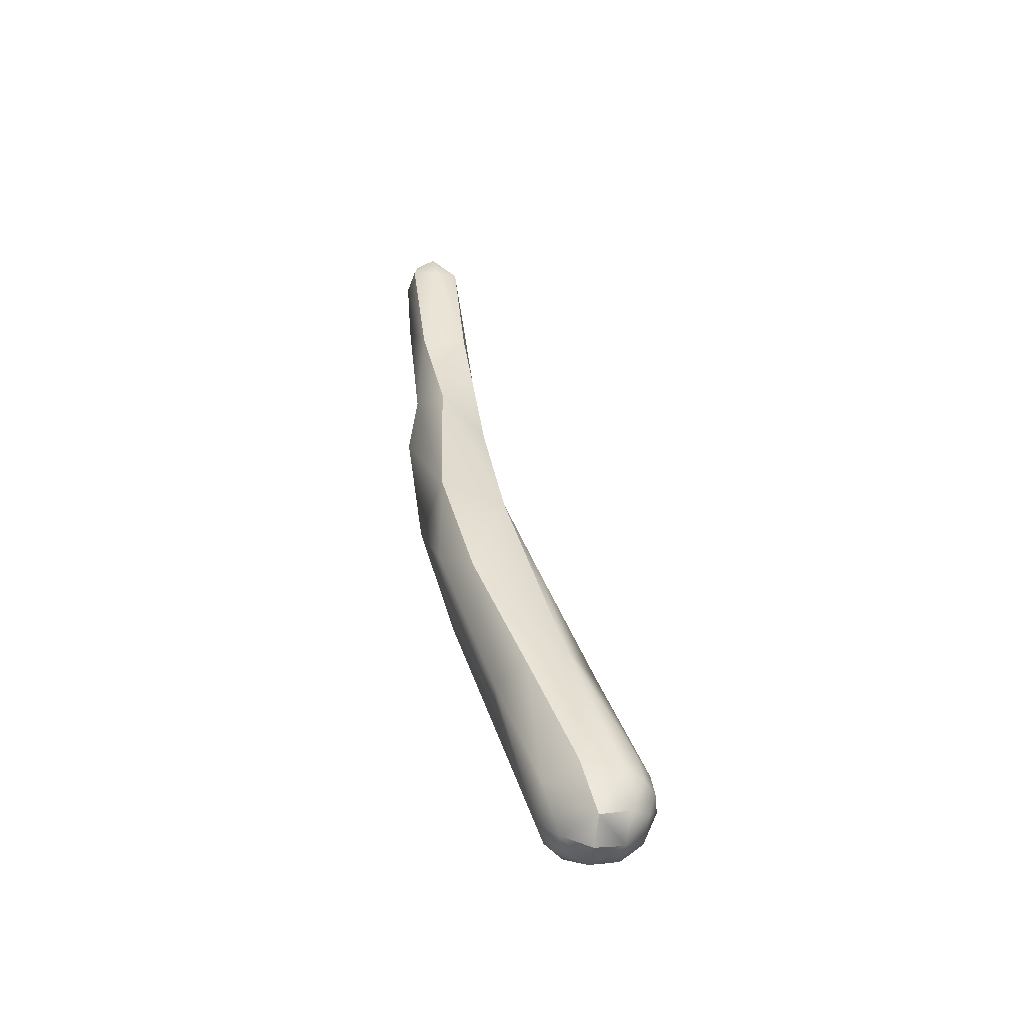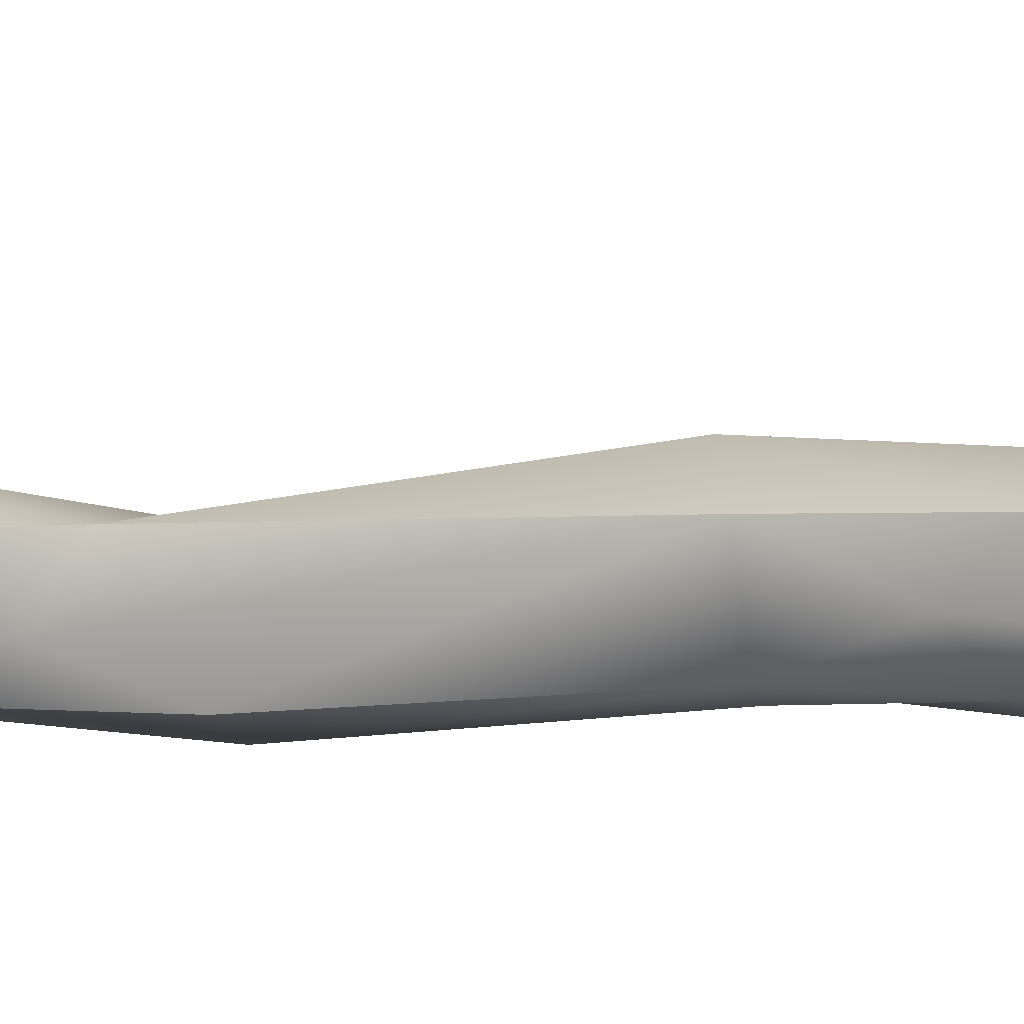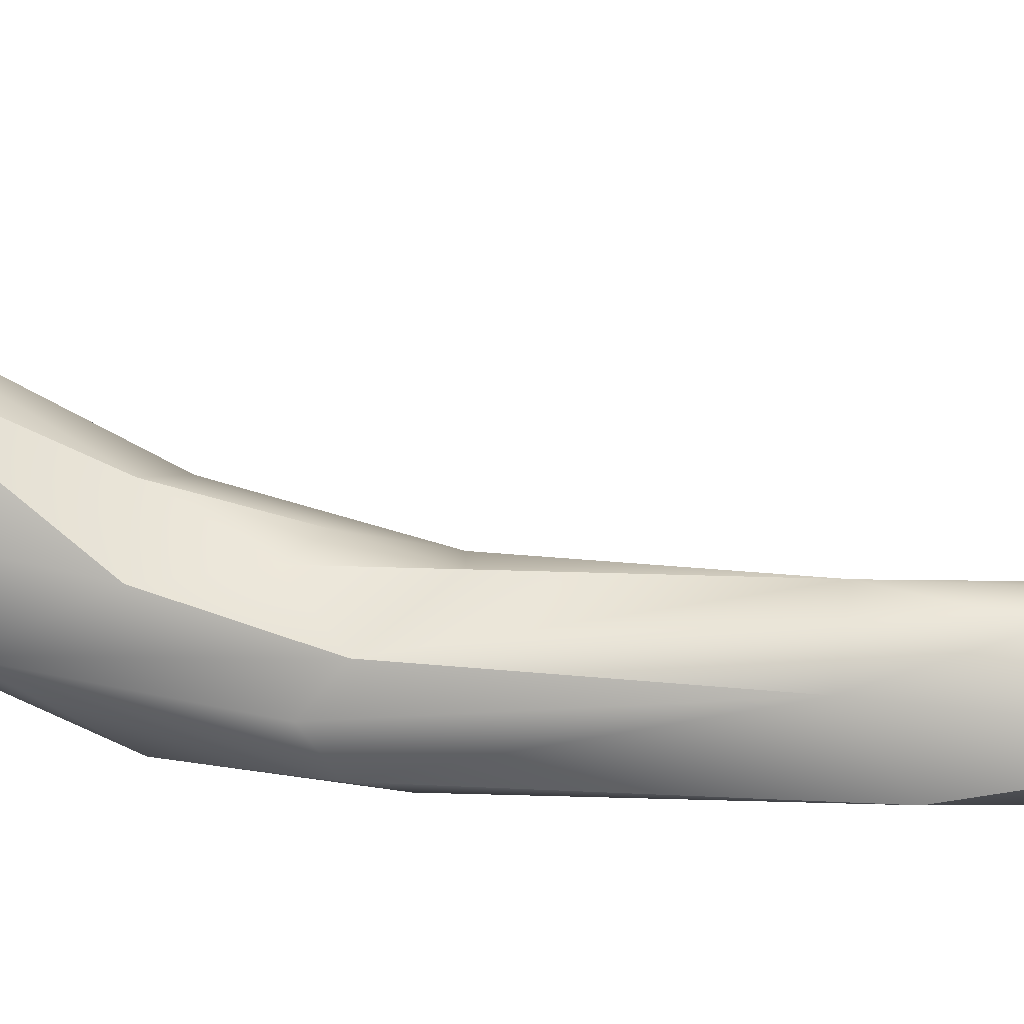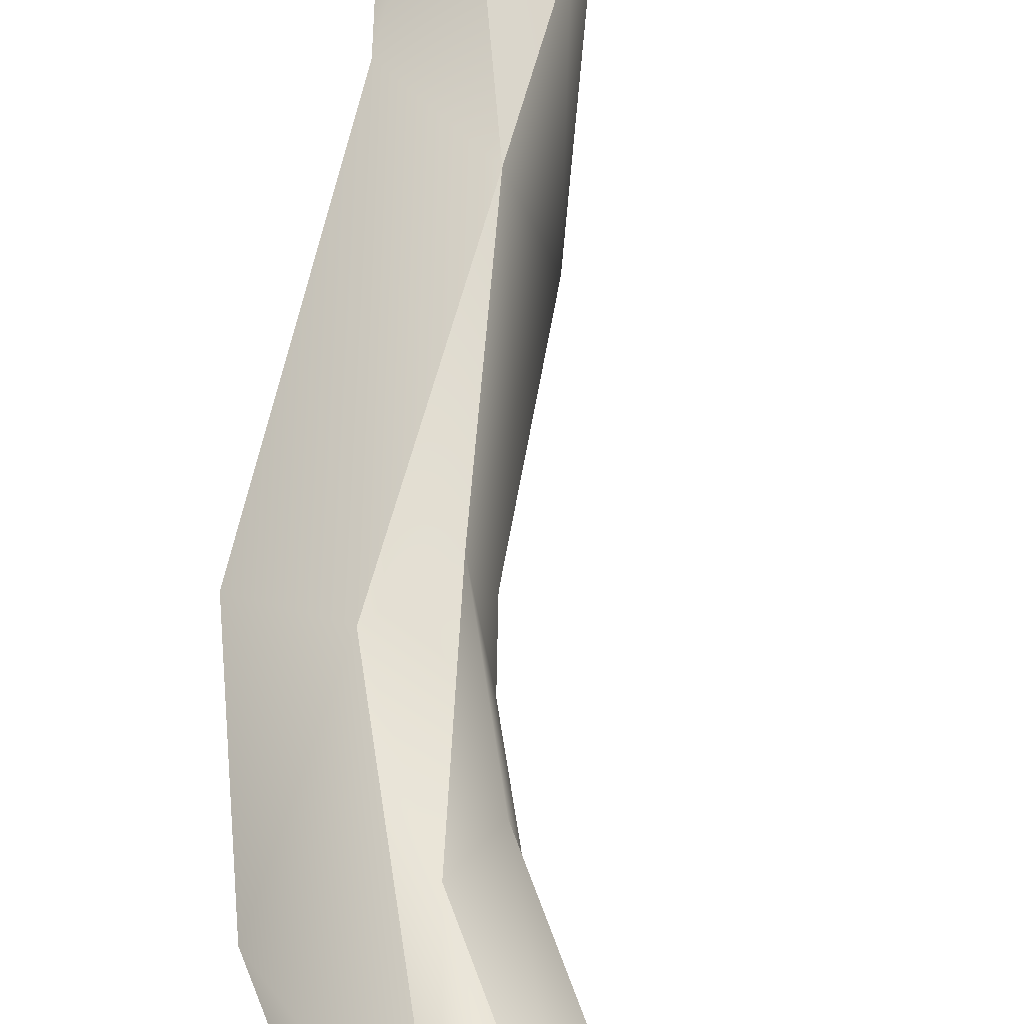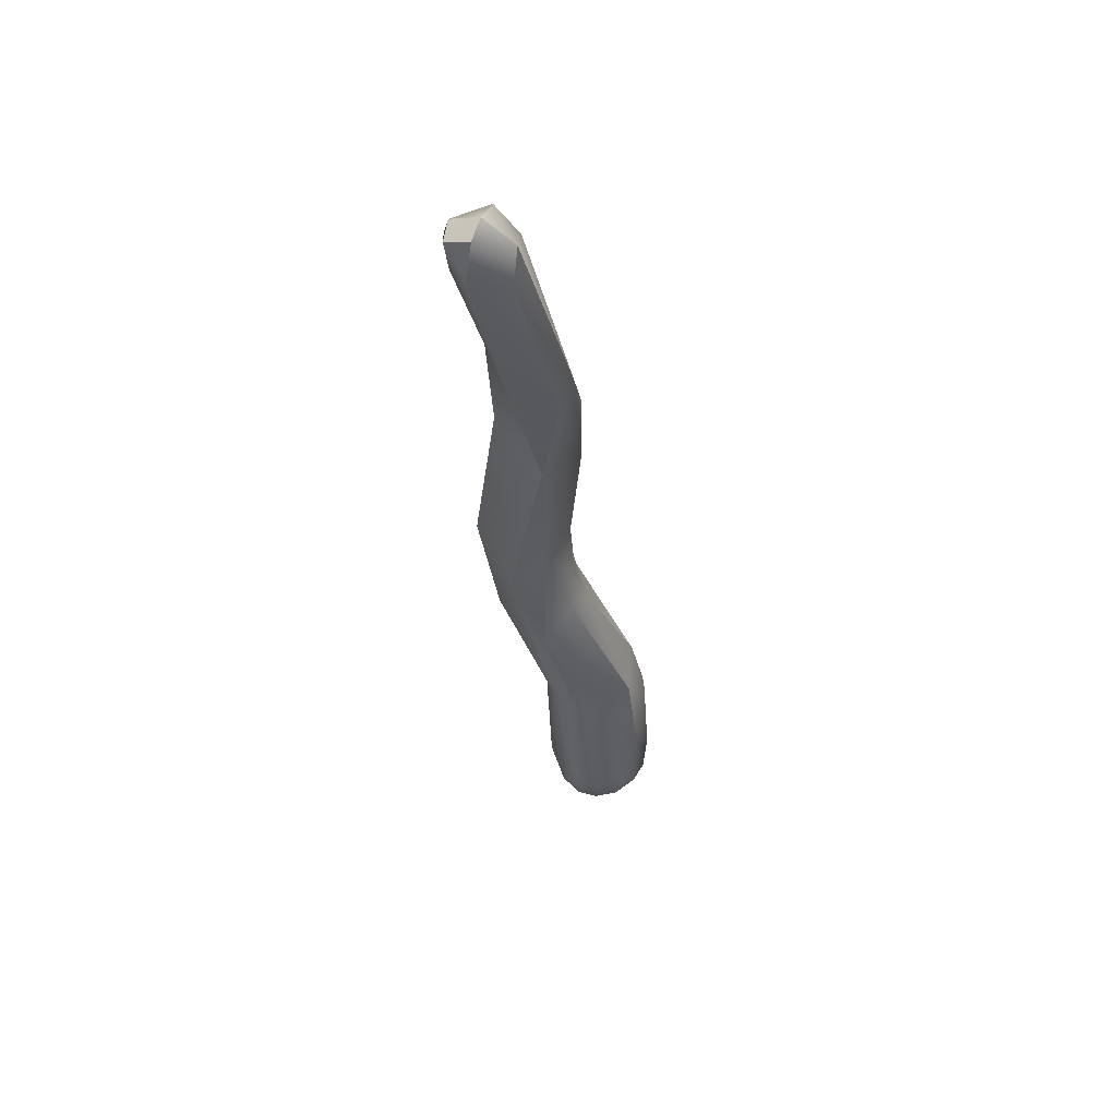
<metadata>
{"format":"obj","ext":"obj","renderer":"f3d","projection":"perspective","resolution":1024,"background":"white","views":[{"elev":-54.4,"azim":-53.8,"up":"+Y"},{"elev":-14.9,"azim":-113.2,"up":"+Z"},{"elev":-66.3,"azim":91.5,"up":"+Z"},{"elev":71.3,"azim":8.8,"up":"+Z"},{"elev":66.7,"azim":20.1,"up":"+Y"}]}
</metadata>
<code>
v 44.48 -133.4 1176
v 44.48 -132.4 1176
v 44.7 -132.5 1176
v 44.21 -132.2 1176
v 44.45 -133 1176
v 44.69 -132.3 1176
v 44.39 -130 1175
v 44.48 -130.6 1175
v 44.37 -130.2 1176
v 44.22 -129 1176
v 44.29 -128.4 1175
v 44.67 -129.4 1175
v 44.5 -129 1176
v 44.08 -127.8 1175
v 43.96 -127.8 1176
v 44.01 -127.6 1176
v 44.29 -127.8 1175
v 44.28 -127.6 1175
v 44.28 -127.4 1176
v 44.5 -127.9 1175
v 44.56 -127.6 1176
v 44.05 -127.6 1176
v 44.1 -127.8 1176
v 44.28 -127.8 1176
v 44.28 -127.4 1176
v 44.6 -127.9 1176
v 45.68 -136.2 1177
v 45.87 -136.2 1176
v 45.87 -136.2 1177
v 45.24 -135.7 1176
v 45.24 -135.7 1177
v 45.5 -136.1 1176
v 45.49 -136.1 1177
v 45.47 -135.9 1176
v 45.48 -135.7 1177
v 45.68 -136.1 1176
v 45.68 -136 1177
v 45.68 -135.9 1176
v 45.69 -135.8 1177
v 45.66 -135.5 1177
v 45.88 -136 1176
v 45.88 -136 1177
v 45.87 -135.7 1176
v 45.88 -135.8 1177
v 45.87 -135.5 1177
v 46.08 -136.1 1177
v 46.14 -135.9 1176
v 46.14 -136 1177
v 46.08 -135.7 1176
v 46.25 -135.8 1177
v 46.21 -135.7 1177
v 46.07 -135.8 1177
v 46.21 -135.5 1176
v 46.06 -135.5 1177
v 46.14 -135 1177
v 44.88 -133.6 1176
v 45.48 -134.6 1176
v 45.05 -134.4 1176
v 45.08 -134.4 1176
v 45.09 -133.2 1177
v 45.26 -134.2 1177
v 45.68 -134.2 1177
v 45.99 -134.6 1176
v 45.95 -134.1 1176
v 45.84 -134 1176
v 46.07 -134.4 1176
v 44.9 -132.3 1176
v 45.11 -133 1176
v 44.98 -132 1176
v 45.25 -132.8 1176
v 45.12 -132.6 1176
v 45.14 -132.4 1176
v 45.08 -132 1176
v 45.34 -133 1176
v 44.86 -130.8 1175
v 45.03 -130.2 1175
v 45.11 -130.8 1176
v 44.88 -130.6 1176
v 45.03 -129.5 1176
v 44.98 -129.7 1176
v 44.48 -133.4 1176
v 44.21 -132.2 1176
v 44.69 -132.3 1176
v 44.48 -130.6 1175
v 44.37 -130.2 1176
v 44.22 -129 1176
v 44.67 -129.4 1175
v 44.5 -129 1176
v 43.96 -127.8 1176
v 44.01 -127.6 1176
v 44.01 -127.6 1176
v 44.29 -127.8 1175
v 44.28 -127.6 1175
v 44.28 -127.4 1176
v 44.28 -127.4 1176
v 44.28 -127.4 1176
v 44.56 -127.6 1176
v 44.56 -127.6 1176
v 44.05 -127.6 1176
v 44.05 -127.6 1176
v 44.28 -127.8 1176
v 44.28 -127.4 1176
v 44.28 -127.4 1176
v 44.6 -127.9 1176
v 45.68 -136.2 1177
v 45.68 -136.2 1177
v 45.68 -136.2 1177
v 45.24 -135.7 1177
v 45.49 -136.1 1177
v 45.49 -136.1 1177
v 45.05 -134.4 1176
v 45.09 -133.2 1177
v 45.95 -134.1 1176
v 45.84 -134 1176
v 45.84 -134 1176
v 44.9 -132.3 1176
v 45.11 -133 1176
v 44.98 -132 1176
v 45.08 -132 1176
v 45.34 -133 1176
v 44.88 -130.6 1176
v 44.88 -130.6 1176
v 44.88 -130.6 1176
v 45.03 -129.5 1176
v 44.98 -129.7 1176
g grp1
f 59 1 5
f 56 59 5
f 81 58 61
f 56 57 59
f 111 1 59
f 8 2 4
f 2 5 4
f 56 2 3
f 56 5 2
f 75 3 2
f 75 2 84
f 67 56 3
f 67 3 75
f 82 6 9
f 5 1 4
f 81 6 82
f 81 61 6
f 60 83 61
f 60 69 83
f 69 78 83
f 7 8 4
f 4 85 7
f 7 85 10
f 9 13 86
f 12 8 7
f 87 75 84
f 121 13 9
f 121 9 6
f 80 88 122
f 86 13 23
f 7 10 11
f 12 11 17
f 12 7 11
f 14 10 15
f 18 14 16
f 16 14 15
f 89 22 90
f 18 16 19
f 94 91 99
f 14 17 11
f 10 14 11
f 14 18 17
f 94 99 25
f 87 92 20
f 21 20 93
f 93 20 92
f 21 93 95
f 79 87 20
f 124 26 125
f 79 20 21
f 124 97 26
f 104 98 102
f 102 98 96
f 86 23 89
f 23 24 100
f 89 23 22
f 23 13 24
f 103 100 24
f 80 101 88
f 80 104 101
f 104 102 101
f 36 28 32
f 32 28 27
f 33 32 105
f 28 29 106
f 107 29 109
f 29 28 46
f 33 31 30
f 30 31 111
f 108 61 58
f 108 35 61
f 34 30 59
f 30 111 59
f 34 32 30
f 32 33 30
f 110 35 108
f 34 38 36
f 32 34 36
f 37 35 110
f 35 37 39
f 39 40 35
f 38 34 57
f 61 35 40
f 40 62 61
f 36 38 41
f 28 36 41
f 29 37 109
f 37 29 42
f 39 37 42
f 41 38 43
f 42 44 39
f 44 45 39
f 45 40 39
f 43 38 57
f 43 57 63
f 40 45 62
f 45 54 62
f 41 47 28
f 46 48 29
f 48 42 29
f 47 41 49
f 49 41 43
f 42 52 44
f 54 45 52
f 52 45 44
f 46 28 47
f 46 47 50
f 46 50 48
f 48 50 51
f 52 42 48
f 52 48 51
f 47 49 53
f 47 53 50
f 51 54 52
f 63 49 43
f 50 53 55
f 50 55 51
f 51 55 54
f 53 49 63
f 68 56 67
f 57 56 68
f 61 62 60
f 57 34 59
f 70 112 62
f 63 57 65
f 57 68 65
f 70 62 64
f 117 74 114
f 115 120 113
f 113 120 70
f 64 62 55
f 55 62 54
f 63 115 66
f 66 115 113
f 53 63 66
f 55 53 66
f 113 55 66
f 117 116 71
f 71 116 73
f 77 116 75
f 116 77 73
f 70 72 118
f 117 71 74
f 70 118 112
f 74 71 72
f 120 72 70
f 71 119 72
f 72 119 118
f 76 75 87
f 79 76 87
f 124 125 77
f 76 77 75
f 124 77 76
f 77 118 119
f 123 118 77
f 77 125 123

</code>
